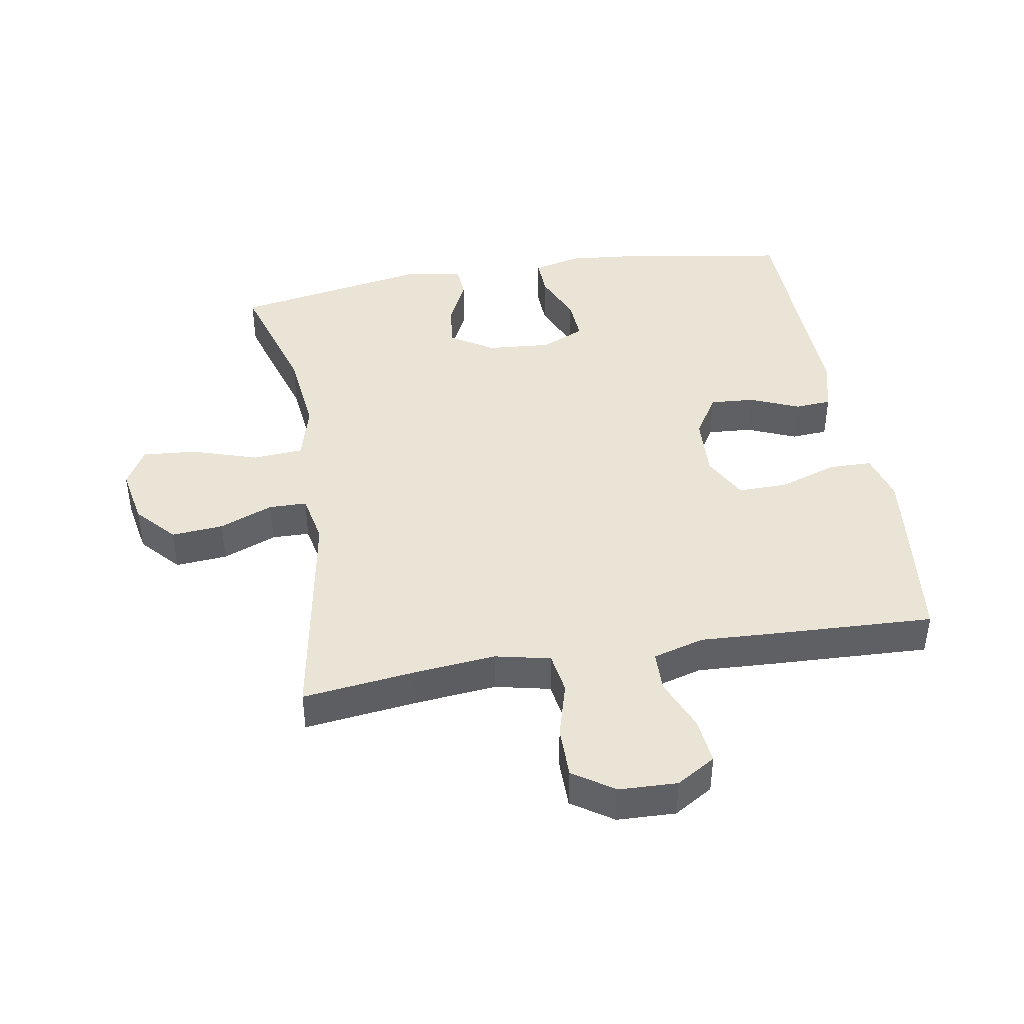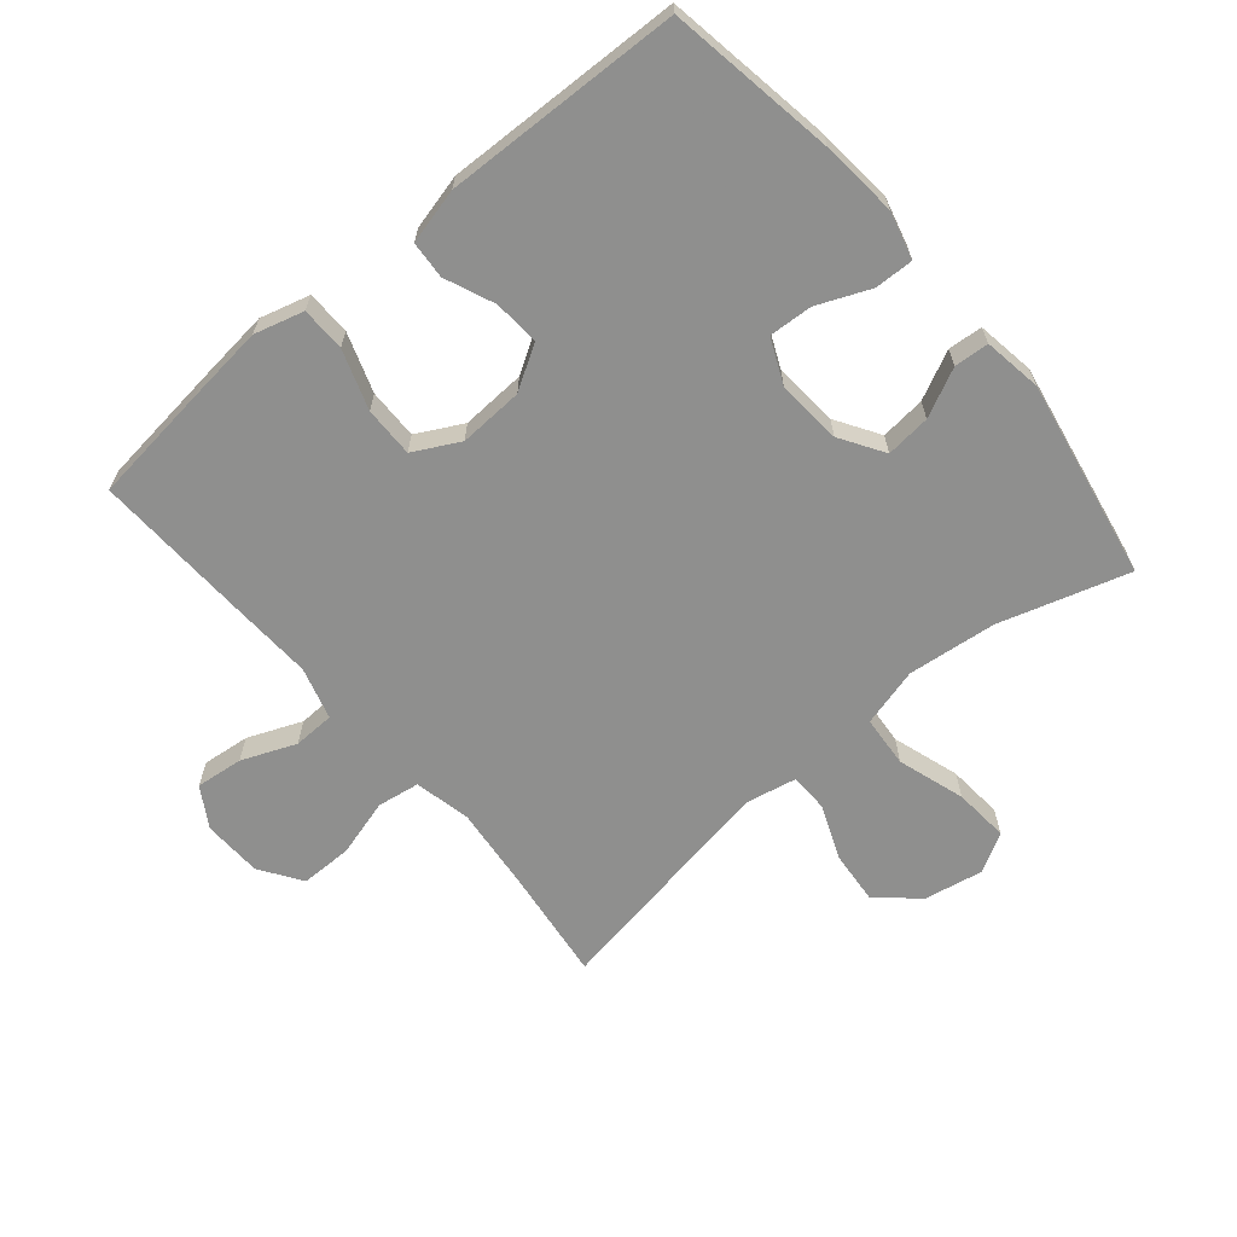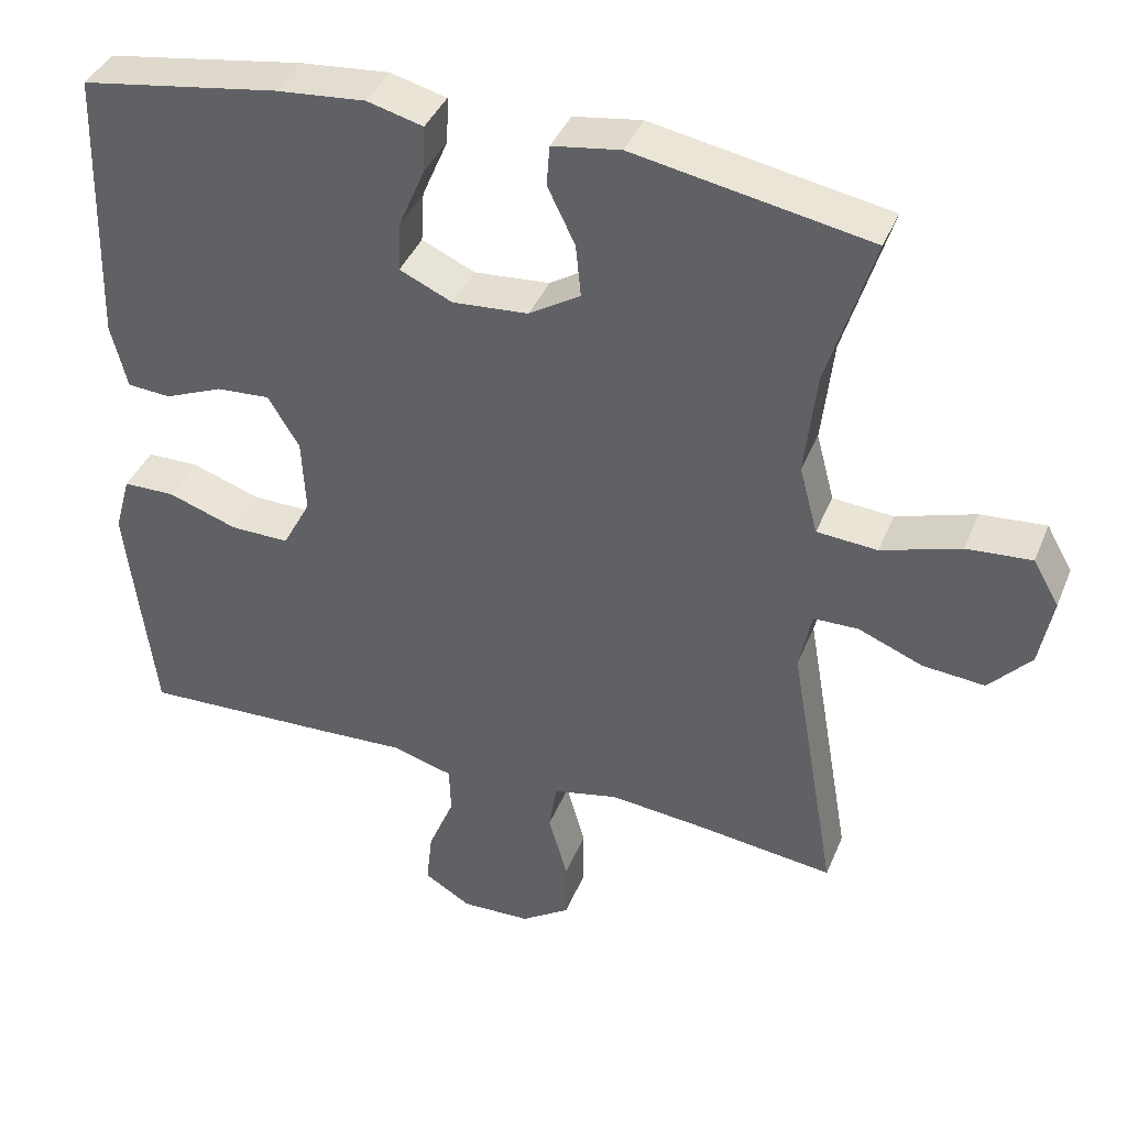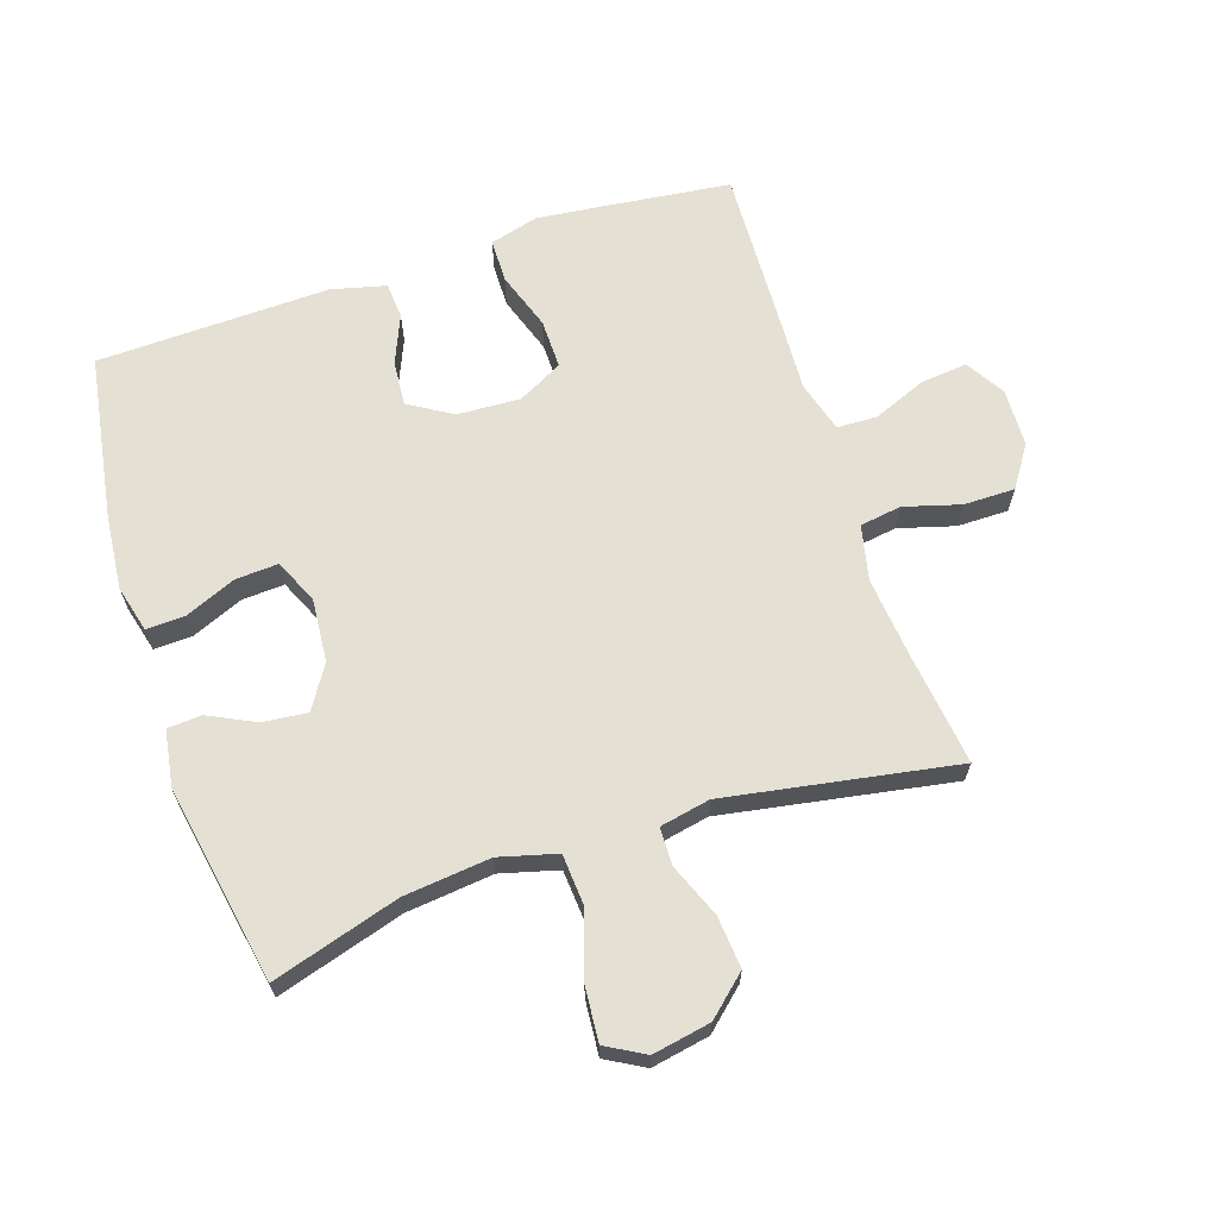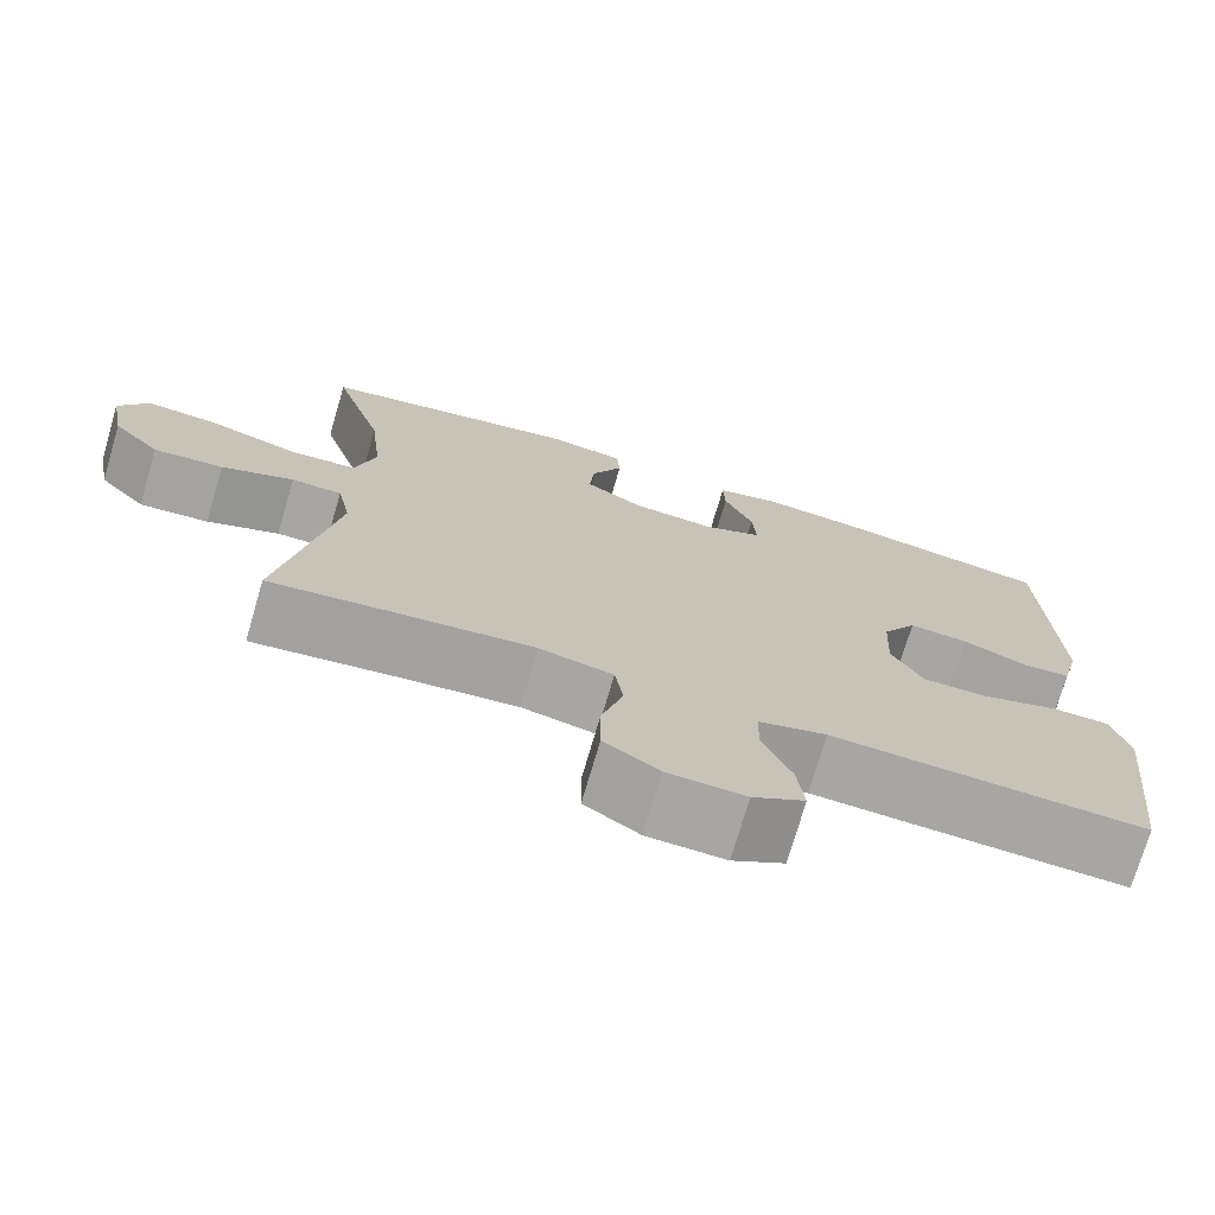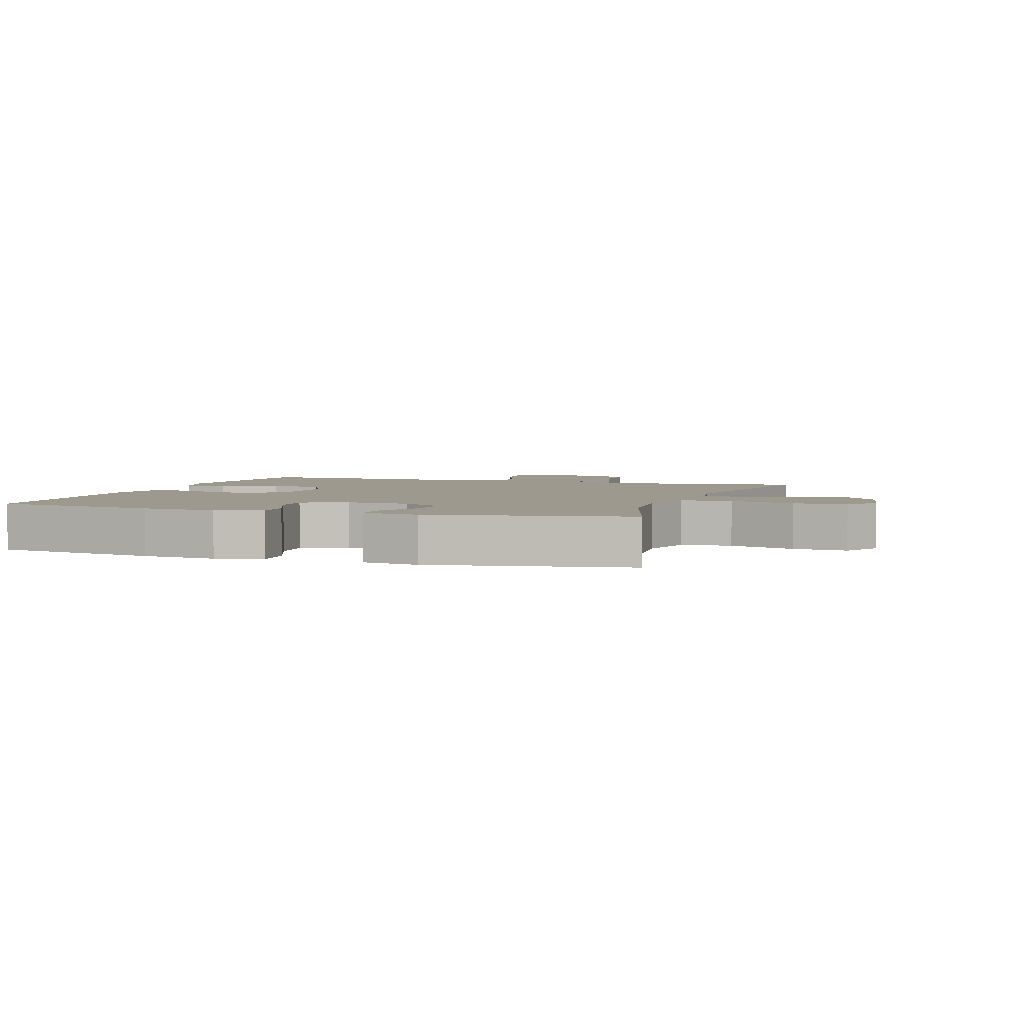
<metadata>
{"format":"obj","ext":"obj","renderer":"f3d","projection":"perspective","resolution":1024,"background":"white","views":[{"elev":42.6,"azim":170.4,"up":"+Y"},{"elev":-65.1,"azim":-49.9,"up":"+Y"},{"elev":39.8,"azim":21.0,"up":"+Z"},{"elev":65.5,"azim":71.8,"up":"+Y"},{"elev":-73.9,"azim":163.6,"up":"+Z"},{"elev":3.4,"azim":18.7,"up":"+Y"}]}
</metadata>
<code>
v 0.5 0.07 -0.5
v 0.324 0.07 -0.478
v 0.196 0.07 -0.465
v 0.11 0.07 -0.484
v 0.1 0.07 -0.549
v 0.125 0.07 -0.637
v 0.125 0.07 -0.717
v 0.061 0.07 -0.76
v -0.03 0.07 -0.763
v -0.091 0.07 -0.726
v -0.083 0.07 -0.653
v -0.049 0.07 -0.57
v -0.051 0.07 -0.507
v -0.131 0.07 -0.484
v -0.255 0.07 -0.49
v -0.5 0.07 -0.5
v -0.522 0.07 -0.315
v -0.535 0.07 -0.197
v -0.514 0.07 -0.121
v -0.446 0.07 -0.12
v -0.355 0.07 -0.151
v -0.278 0.07 -0.152
v -0.241 0.07 -0.082
v -0.246 0.07 0.017
v -0.287 0.07 0.084
v -0.357 0.07 0.079
v -0.433 0.07 0.047
v -0.49 0.07 0.051
v -0.511 0.07 0.136
v -0.5 0.07 0.5
v -0.242 0.07 0.542
v -0.125 0.07 0.553
v -0.052 0.07 0.534
v -0.054 0.07 0.474
v -0.088 0.07 0.394
v -0.092 0.07 0.327
v -0.023 0.07 0.296
v 0.076 0.07 0.304
v 0.143 0.07 0.346
v 0.136 0.07 0.415
v 0.1 0.07 0.489
v 0.104 0.07 0.542
v 0.193 0.07 0.556
v 0.5 0.07 0.5
v 0.44 0.07 0.302
v 0.425 0.07 0.166
v 0.449 0.07 0.076
v 0.528 0.07 0.07
v 0.631 0.07 0.103
v 0.716 0.07 0.11
v 0.75 0.07 0.05
v 0.733 0.07 -0.041
v 0.678 0.07 -0.102
v 0.597 0.07 -0.095
v 0.513 0.07 -0.061
v 0.454 0.07 -0.062
v 0.438 0.07 -0.141
v 0.5 0 -0.5
v 0.324 0 -0.478
v 0.196 0 -0.465
v 0.11 0 -0.484
v 0.1 0 -0.549
v 0.125 0 -0.637
v 0.125 0 -0.717
v 0.061 0 -0.76
v -0.03 0 -0.763
v -0.091 0 -0.726
v -0.083 0 -0.653
v -0.049 0 -0.57
v -0.051 0 -0.507
v -0.131 0 -0.484
v -0.255 0 -0.49
v -0.5 0 -0.5
v -0.522 0 -0.315
v -0.535 0 -0.197
v -0.514 0 -0.121
v -0.446 0 -0.12
v -0.355 0 -0.151
v -0.278 0 -0.152
v -0.241 0 -0.082
v -0.246 0 0.017
v -0.287 0 0.084
v -0.357 0 0.079
v -0.433 0 0.047
v -0.49 0 0.051
v -0.511 0 0.136
v -0.5 0 0.5
v -0.242 0 0.542
v -0.125 0 0.553
v -0.052 0 0.534
v -0.054 0 0.474
v -0.088 0 0.394
v -0.092 0 0.327
v -0.023 0 0.296
v 0.076 0 0.304
v 0.143 0 0.346
v 0.136 0 0.415
v 0.1 0 0.489
v 0.104 0 0.542
v 0.193 0 0.556
v 0.5 0 0.5
v 0.44 0 0.302
v 0.425 0 0.166
v 0.449 0 0.076
v 0.528 0 0.07
v 0.631 0 0.103
v 0.716 0 0.11
v 0.75 0 0.05
v 0.733 0 -0.041
v 0.678 0 -0.102
v 0.597 0 -0.095
v 0.513 0 -0.061
v 0.454 0 -0.062
v 0.438 0 -0.141
f 52 53 54 55
f 52 55 56
f 51 52 56
f 48 49 50 51
f 47 48 51 56
f 46 47 56 57
f 42 43 44 45
f 40 41 42 45
f 39 40 45 46
f 38 39 46 57
f 32 33 34 35
f 32 35 36
f 31 32 36
f 30 31 36
f 29 30 36 37
f 26 27 28 29
f 25 26 29 37
f 18 19 20 21
f 18 21 22
f 17 18 22
f 14 15 16 17
f 13 14 17 22
f 9 10 11 12
f 9 12 13
f 8 9 13
f 5 6 7 8
f 4 5 8 13
f 3 4 13 22
f 38 57 1 2
f 24 25 37 38
f 23 24 38 2
f 2 3 22 23
f 112 111 110 109
f 113 112 109
f 113 109 108
f 108 107 106 105
f 113 108 105 104
f 114 113 104 103
f 102 101 100 99
f 102 99 98 97
f 103 102 97 96
f 114 103 96 95
f 92 91 90 89
f 93 92 89
f 93 89 88
f 93 88 87
f 94 93 87 86
f 86 85 84 83
f 94 86 83 82
f 78 77 76 75
f 79 78 75
f 79 75 74
f 74 73 72 71
f 79 74 71 70
f 69 68 67 66
f 70 69 66
f 70 66 65
f 65 64 63 62
f 70 65 62 61
f 79 70 61 60
f 59 58 114 95
f 95 94 82 81
f 59 95 81 80
f 80 79 60 59
f 1 58 59 2
f 2 59 60 3
f 3 60 61 4
f 4 61 62 5
f 5 62 63 6
f 6 63 64 7
f 7 64 65 8
f 8 65 66 9
f 9 66 67 10
f 10 67 68 11
f 11 68 69 12
f 12 69 70 13
f 13 70 71 14
f 14 71 72 15
f 15 72 73 16
f 16 73 74 17
f 17 74 75 18
f 18 75 76 19
f 19 76 77 20
f 20 77 78 21
f 21 78 79 22
f 22 79 80 23
f 23 80 81 24
f 24 81 82 25
f 25 82 83 26
f 26 83 84 27
f 27 84 85 28
f 28 85 86 29
f 29 86 87 30
f 30 87 88 31
f 31 88 89 32
f 32 89 90 33
f 33 90 91 34
f 34 91 92 35
f 35 92 93 36
f 36 93 94 37
f 37 94 95 38
f 38 95 96 39
f 39 96 97 40
f 40 97 98 41
f 41 98 99 42
f 42 99 100 43
f 43 100 101 44
f 44 101 102 45
f 45 102 103 46
f 46 103 104 47
f 47 104 105 48
f 48 105 106 49
f 49 106 107 50
f 50 107 108 51
f 51 108 109 52
f 52 109 110 53
f 53 110 111 54
f 54 111 112 55
f 55 112 113 56
f 56 113 114 57
f 57 114 58 1

</code>
